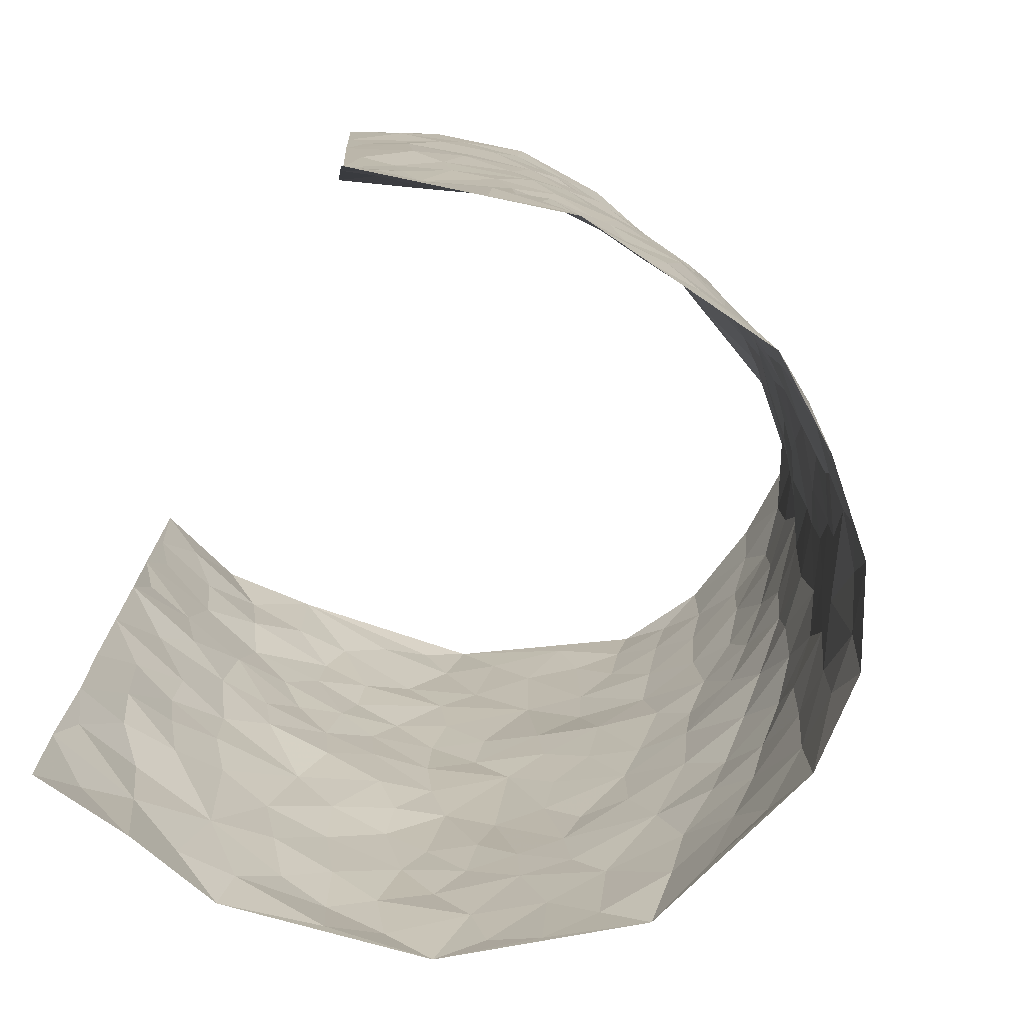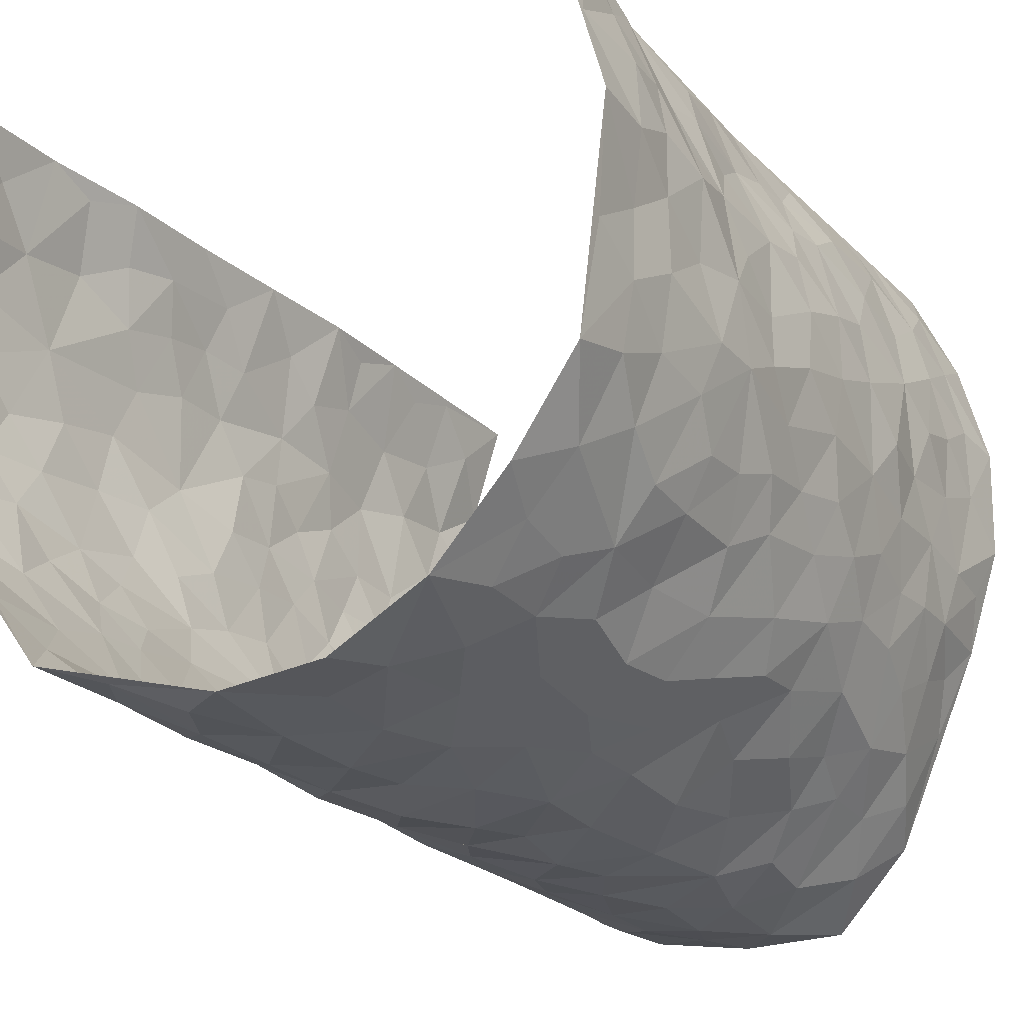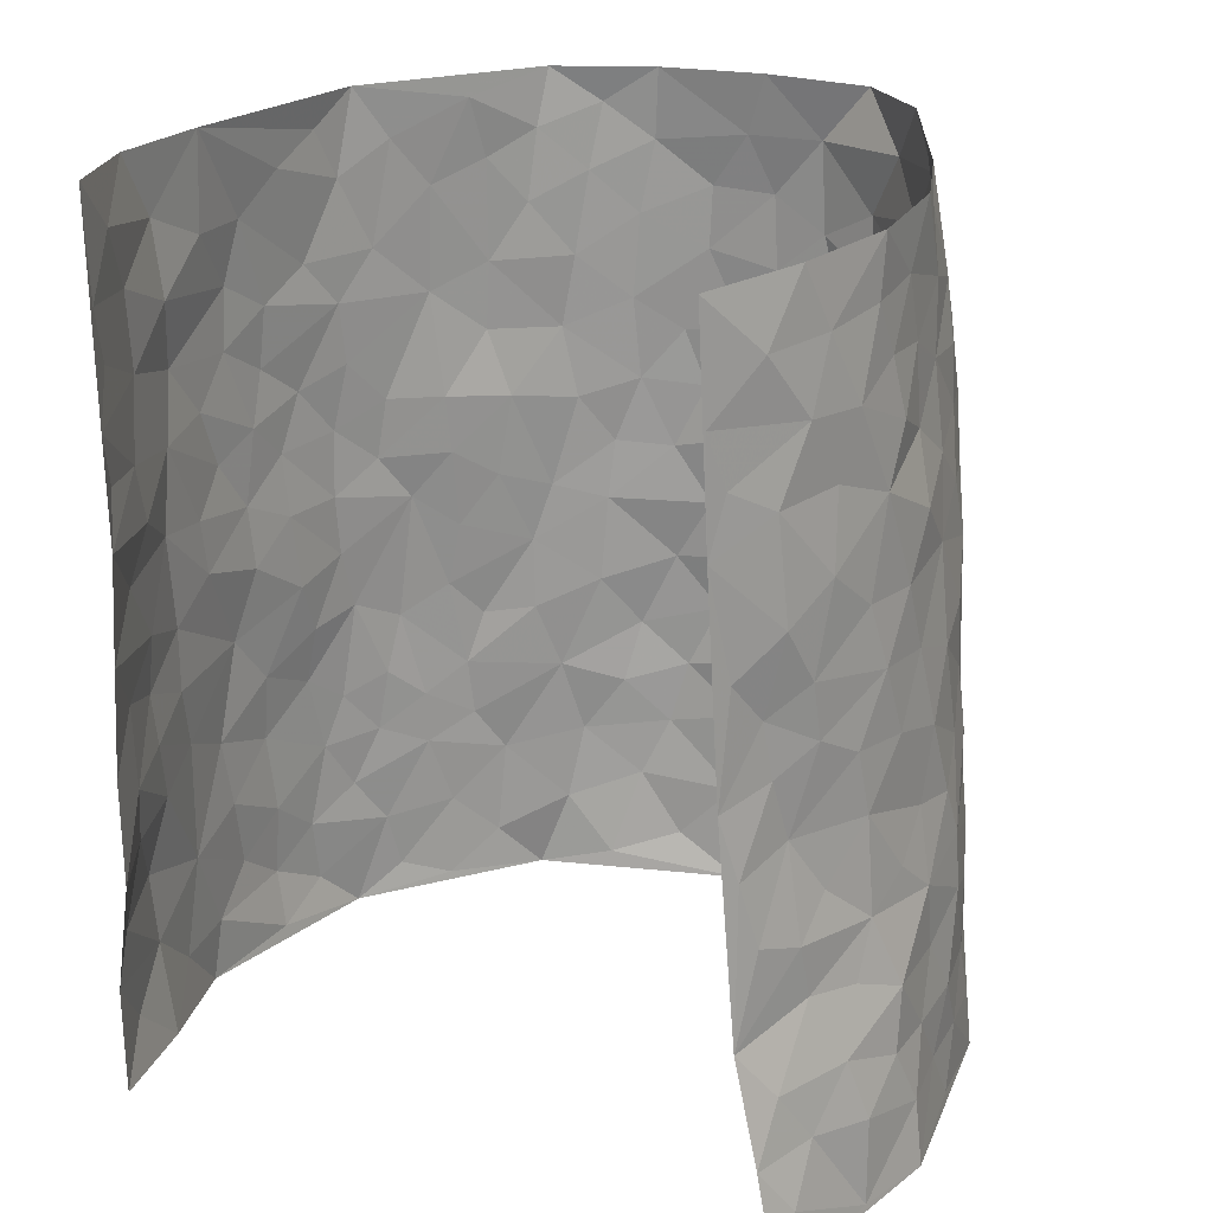
<metadata>
{"format":"obj","ext":"obj","renderer":"f3d","projection":"perspective","resolution":1024,"background":"white","views":[{"elev":-75.0,"azim":63.4,"up":"+Y"},{"elev":-23.7,"azim":33.3,"up":"+Z"},{"elev":22.4,"azim":26.1,"up":"+Y"}]}
</metadata>
<code>
v -0.3744 0.007632 0.4547
v -0.3534 1.006 0.453
v 0.3718 -0.01438 0.4383
v 0.2853 0.9787 0.4591
v -0.4012 0.4006 0.2743
v -0.3534 0.506 0.4531
v -0.3912 0.3649 0.3349
v 0.008176 -0.001096 -0.2988
v -0.3596 0.2568 0.4521
v -0.3748 0.3441 0.3981
v -0.4235 0.009883 0.2128
v -0.3752 0.1329 0.4558
v -0.4143 0.3 0.1877
v -0.3936 0.009287 0.332
v -0.3967 0.2957 0.3184
v -0.3765 0.007976 -0.0297
v -0.3763 0.1952 0.4345
v -0.2569 0.1699 -0.1909
v -0.4077 0.3292 0.2539
v -0.4034 0.1277 0.3414
v -0.392 0.07025 0.4019
v -0.4145 0.07192 0.2739
v -0.4172 0.1347 0.1498
v -0.4177 0.08288 0.202
v -0.4032 0.2155 0.3536
v -0.3851 0.2773 0.3878
v -0.4125 0.1847 0.2481
v -0.4129 0.2172 0.17
v -0.3862 0.4954 0.3416
v -0.3599 0.3806 0.4538
v -0.3831 1.004 0.2122
v -0.3866 0.2287 0.01511
v 0.2535 0.1571 -0.2262
v -0.3487 0.7567 0.453
v -0.2999 0.3966 -0.1354
v -0.4018 0.7599 0.2618
v -0.3897 0.8387 0.2771
v -0.3794 0.4481 0.0605
v -0.388 0.6117 0.07777
v -0.3484 1.004 -0.03192
v -0.357 0.6937 0.432
v -0.3954 0.569 0.139
v -0.3067 0.7576 -0.1174
v -0.3752 0.2859 -0.01075
v -0.3539 0.2304 -0.05525
v -0.3723 0.1677 -0.02335
v -0.337 0.6412 -0.06516
v -0.2905 0.5636 -0.1325
v 0.1659 0.4721 -0.2771
v -0.282 0.2241 -0.1598
v -0.1857 0.6114 -0.2506
v -0.2938 0.6328 -0.1252
v -0.2636 0.06007 -0.1816
v -0.3927 0.7168 0.1043
v -0.3181 0.1983 -0.1091
v -0.3772 0.6247 0.3488
v -0.03065 0.3456 -0.32
v 0.06509 0.3368 -0.3108
v 0.2762 0.4514 -0.2009
v -0.08472 0.5498 -0.303
v -0.1503 0.5552 -0.2775
v 0.1 0.6276 -0.3111
v -0.4002 0.3533 0.1106
v -0.3978 0.5814 0.2269
v -0.3588 0.8173 0.4264
v -0.3954 0.1353 0.03744
v -0.3023 0.01607 -0.1279
v -0.4019 0.474 0.2739
v -0.4048 0.1791 0.09389
v -0.402 0.02538 0.09269
v -0.2265 0.003548 -0.2246
v -0.4114 0.09498 0.09207
v -0.3956 0.05926 0.0241
v -0.3437 0.04242 -0.0796
v -0.3521 0.1094 -0.06252
v -0.3743 0.6928 0.3683
v -0.3536 0.8813 0.4454
v -0.3979 0.5167 0.2151
v 0.01277 0.996 -0.3222
v -0.3942 0.6826 0.2818
v -0.391 0.3217 0.0393
v -0.3689 0.4667 -0.00789
v 0.01551 0.5687 -0.3237
v -0.04117 0.4806 -0.3153
v 0.01178 0.4171 -0.3214
v -0.1147 0.126 -0.2802
v -0.3823 0.676 0.04693
v -0.3729 0.569 0.3922
v -0.4008 0.6979 0.2105
v -0.3458 0.3017 -0.06466
v -0.4076 0.2743 0.1077
v -0.3578 0.6935 -0.0171
v -0.1556 0.4843 -0.2694
v -0.2284 0.4376 -0.2147
v -0.3918 0.6554 0.1244
v -0.003047 0.1136 -0.3064
v -0.3244 0.5154 -0.09589
v -0.2871 0.2913 -0.1534
v -0.2104 0.505 -0.2301
v -0.1618 0.3814 -0.2623
v -0.3463 0.631 0.4527
v -0.4008 0.6297 0.1825
v -0.3965 0.587 0.2923
v -0.3008 0.1141 -0.1348
v -0.3694 0.5386 0.0004673
v -0.4075 0.4137 0.16
v -0.1204 0.3224 -0.2914
v -0.136 0.2487 -0.2748
v -0.369 0.6171 -0.003268
v 0.1185 0.7258 -0.3153
v 0.003869 0.2119 -0.3121
v -0.0656 0.2706 -0.3081
v 0.01199 0.2856 -0.3099
v -0.338 0.3684 -0.08444
v -0.181 0.1844 -0.2545
v -0.3919 0.4945 0.1324
v -0.3806 0.3871 0.03532
v -0.3652 0.3973 -0.02797
v -0.2548 0.527 -0.1796
v -0.2257 0.3517 -0.2138
v -0.2884 0.4705 -0.1437
v -0.2023 0.2725 -0.2359
v -0.08176 0.4094 -0.3062
v -0.3827 0.5376 0.07321
v -0.08425 0.1957 -0.297
v -0.196 0.0941 -0.2405
v -0.3192 0.2618 -0.1065
v -0.3738 0.4442 0.4042
v -0.3914 0.4281 0.3451
v 0.1004 0.4199 -0.3086
v 0.2067 0.2373 -0.251
v 0.08998 0.5144 -0.3088
v 0.02765 0.4854 -0.3156
v 0.1684 0.3914 -0.2765
v 0.3736 0.4878 0.2672
v 0.2134 0.4334 -0.2474
v 0.2565 0.3132 -0.2246
v 0.1644 0.5651 -0.2842
v 0.1373 0.9927 -0.3242
v -0.2424 0.6218 -0.1907
v 0.3175 0.8795 -0.08063
v 0.3233 0.9963 -0.01176
v -0.1895 0.7818 -0.2512
v -0.04849 0.8629 -0.3218
v -0.2736 0.3514 -0.172
v -0.3453 0.5712 -0.05716
v -0.06598 0.04962 -0.2891
v -0.1436 0.02215 -0.254
v 0.1313 0.001219 -0.2903
v 0.02375 0.8577 -0.3328
v -0.007243 0.6975 -0.324
v 0.3607 0.1972 -0.1045
v 0.3014 0.2901 -0.1627
v 0.3896 0.5254 0.06874
v 0.3785 0.547 0.002537
v 0.3762 0.1355 -0.07381
v 0.3956 0.2276 -0.008313
v 0.3456 0.3622 -0.1052
v 0.03175 0.6382 -0.3222
v -0.05057 0.6252 -0.3164
v -0.1322 0.729 -0.2872
v -0.07643 0.6913 -0.3109
v -0.0507 0.7894 -0.3189
v -0.1235 0.6318 -0.2913
v 0.03074 0.7712 -0.3271
v 0.2233 0.9946 -0.2355
v -0.007736 0.9248 -0.3245
v -0.2313 0.8476 -0.2162
v -0.1768 0.8804 -0.2622
v -0.2636 0.7831 -0.1803
v -0.216 0.9995 -0.2401
v -0.2024 0.697 -0.2431
v -0.2663 0.7027 -0.1778
v -0.1262 0.8287 -0.2922
v -0.1079 0.9972 -0.2994
v 0.2068 0.7442 -0.2501
v 0.1715 0.666 -0.2731
v 0.2887 0.5955 -0.1728
v 0.2429 0.5225 -0.2188
v 0.2468 0.6661 -0.2195
v 0.3339 0.7444 -0.08856
v 0.3049 0.6839 -0.1512
v 0.2547 0.7335 -0.2008
v 0.08054 0.9254 -0.3306
v 0.08903 0.8196 -0.3246
v 0.1529 0.8545 -0.3036
v 0.2299 0.8717 -0.2311
v 0.2825 0.7939 -0.1791
v 0.2181 0.5949 -0.2363
v -0.3798 0.8741 0.3585
v -0.397 0.8233 0.1596
v -0.3825 0.7819 0.3473
v -0.3909 1.004 0.3345
v -0.3662 0.9464 0.3965
v -0.3942 0.9273 0.2874
v -0.3886 0.8924 0.2106
v -0.3728 0.9357 0.08411
v -0.3878 0.8924 0.1395
v -0.398 0.7522 0.1653
v -0.3743 0.8199 0.03867
v -0.3868 0.7876 0.1
v -0.357 0.9064 -0.009682
v -0.3018 0.8812 -0.1167
v -0.3635 0.9661 0.02317
v -0.3395 0.8206 -0.051
v -0.3258 0.9407 -0.0721
v -0.2708 0.9756 -0.1536
v -0.3592 0.7657 -0.006745
v -0.2632 0.9034 -0.1769
v -0.2243 0.9317 -0.2263
v 0.1605 0.7816 -0.2927
v 0.2332 0.8034 -0.2263
v 0.1897 0.9296 -0.2808
v 0.3152 0.8123 -0.1145
v 0.2848 0.8805 -0.162
v 0.2817 0.9797 -0.1119
v 0.2554 0.9361 -0.2029
v 0.3089 0.9457 -0.05796
v 0.3257 0.4935 -0.1328
v 0.2938 0.5294 -0.1778
v 0.3654 0.6043 -0.03608
v 0.3421 0.665 -0.08337
v 0.3379 0.5892 -0.1097
v 0.3195 0.1907 -0.1609
v 0.3758 0.3348 -0.04467
v 0.3592 0.5224 -0.06064
v 0.3077 0.3885 -0.1621
v -0.1119 0.9138 -0.3016
v -0.1651 0.9576 -0.2747
v 0.2983 0.1329 -0.1852
v 0.4154 0.01356 0.07658
v 0.2008 0.3321 -0.2607
v 0.2589 0.3849 -0.2209
v 0.409 0.2474 0.05198
v 0.3679 0.9903 0.2291
v 0.3225 0.2312 0.4371
v 0.35 0.8117 -0.02096
v 0.3898 0.4812 0.195
v 0.3518 0.7465 -0.02589
v 0.3034 0.4821 0.4414
v 0.4067 0.2911 0.1398
v 0.3756 0.4679 -0.01364
v 0.3868 0.3031 0.2483
v 0.3909 0.4147 0.03522
v 0.3999 0.002778 -0.0468
v 0.09636 0.2495 -0.2974
v 0.3991 0.07792 -0.02879
v 0.1381 0.3173 -0.2854
v 0.3534 0.2675 -0.1064
v 0.3577 0.2524 0.3374
v 0.3967 0.4592 0.1169
v 0.41 0.08156 0.04427
v 0.3588 0.4265 -0.07214
v 0.4014 0.37 0.07996
v 0.2724 0.2323 -0.2087
v 0.3802 0.2722 -0.05036
v 0.258 0.0779 -0.2248
v 0.3283 0.00119 -0.1477
v 0.242 0.001459 -0.2359
v 0.2045 0.1138 -0.2602
v 0.07522 0.1667 -0.2993
v 0.1474 0.1884 -0.2726
v 0.4129 0.1462 0.08
v 0.3796 0.4144 0.2505
v 0.411 0.2165 0.2186
v 0.4132 0.07885 0.1172
v 0.3949 0.381 0.1424
v 0.3954 0.3338 0.1903
v 0.3535 0.3131 0.352
v 0.3838 0.5607 0.2256
v 0.413 0.1427 0.16
v 0.4124 0.1444 0.2314
v 0.3593 0.3557 0.3077
v 0.3328 0.3332 0.4067
v 0.3374 0.4243 0.3524
v 0.4051 0.3125 0.05248
v 0.4066 0.09895 0.2879
v 0.3052 0.0629 -0.1746
v 0.357 0.06852 -0.1143
v 0.07857 0.07577 -0.2945
v 0.1494 0.0707 -0.281
v 0.2936 0.731 0.4512
v 0.4247 0.07581 0.1983
v 0.4064 0.2137 0.124
v 0.3187 0.4075 0.4248
v 0.3296 0.4945 0.3753
v 0.3835 0.2414 0.2756
v 0.399 0.148 0.0009287
v 0.4331 -0.001284 0.1992
v 0.3814 0.3941 -0.02314
v 0.3756 0.05028 0.402
v 0.3497 0.1089 0.4386
v 0.3882 0.1714 0.307
v 0.3754 0.1121 0.3615
v 0.4085 0.001197 0.2925
v 0.354 0.1732 0.4006
v 0.3883 0.552 0.1452
v 0.3849 0.628 0.1741
v 0.3786 0.6347 0.06721
v 0.3595 0.6808 0.3099
v 0.3674 0.7679 0.1186
v 0.3082 0.6077 0.4272
v 0.3737 0.6334 0.2501
v 0.3516 0.5825 0.3334
v 0.3764 0.7369 0.2202
v 0.3546 0.5182 0.3212
v 0.3232 0.5588 0.3862
v 0.3398 0.6457 0.3719
v 0.3839 0.69 0.1245
v 0.3688 0.7222 0.05088
v 0.3643 0.6745 -0.007252
v 0.345 0.8399 0.3417
v 0.3688 0.8647 0.2027
v 0.3554 0.7663 0.2977
v 0.3315 0.7633 0.3808
v 0.3648 0.8349 0.2704
v 0.2909 0.855 0.4526
v 0.3762 0.7969 0.1823
v 0.3025 0.7937 0.4311
v 0.3658 0.9231 0.2351
v 0.3366 0.9851 0.3479
v 0.363 0.9953 0.1058
v 0.3495 0.9147 0.313
v 0.3226 0.912 0.3946
v 0.3648 0.9297 0.1541
v 0.355 0.8996 0.04843
v 0.3426 0.8811 -0.01674
v 0.3462 0.9674 0.04564
v 0.3595 0.8197 0.0581
v 0.3646 0.8566 0.1265
f 29 6 128
f 12 21 20
f 26 10 9
f 55 45 46
f 27 19 15
f 26 9 17
f 101 6 88
f 12 1 21
f 7 15 19
f 125 86 96
f 84 123 85
f 129 29 128
f 25 27 15
f 12 20 17
f 73 75 66
f 22 14 11
f 26 17 25
f 9 12 17
f 25 15 26
f 5 129 7
f 52 146 48
f 55 18 50
f 7 19 5
f 20 27 25
f 124 82 105
f 41 76 34
f 20 14 22
f 14 20 21
f 14 21 1
f 24 22 11
f 24 27 22
f 72 66 69
f 69 32 91
f 70 24 11
f 24 23 27
f 17 20 25
f 27 20 22
f 10 15 7
f 10 26 15
f 23 28 27
f 27 13 19
f 28 23 69
f 13 27 28
f 119 121 94
f 10 7 129
f 6 30 128
f 9 10 30
f 36 192 80
f 80 102 89
f 118 81 44
f 64 103 78
f 115 126 86
f 45 32 46
f 91 63 13
f 129 68 29
f 95 87 54
f 95 54 199
f 202 40 204
f 82 97 105
f 29 88 6
f 18 55 104
f 148 126 71
f 38 82 124
f 50 18 122
f 117 82 38
f 5 19 106
f 82 117 118
f 80 64 102
f 127 45 55
f 194 77 190
f 98 35 114
f 39 124 105
f 127 50 98
f 106 19 13
f 66 75 46
f 39 95 42
f 63 117 38
f 95 89 102
f 101 56 76
f 51 140 99
f 18 53 126
f 62 83 132
f 45 127 90
f 112 113 57
f 103 29 68
f 130 85 58
f 109 39 105
f 35 94 121
f 113 246 58
f 151 165 163
f 120 100 94
f 114 127 98
f 192 190 65
f 95 39 87
f 36 191 37
f 67 104 74
f 56 101 88
f 13 63 106
f 192 34 76
f 268 241 243
f 108 115 125
f 93 84 60
f 133 84 85
f 156 288 157
f 101 76 41
f 80 103 64
f 105 97 146
f 99 61 51
f 92 109 47
f 125 96 111
f 158 227 153
f 75 104 55
f 69 66 32
f 81 91 32
f 106 78 68
f 42 64 78
f 77 34 65
f 24 70 72
f 75 73 16
f 16 71 67
f 2 34 77
f 13 28 91
f 103 56 88
f 56 80 76
f 72 69 23
f 11 16 70
f 16 73 70
f 16 67 74
f 115 18 126
f 24 72 23
f 73 72 70
f 16 74 75
f 72 73 66
f 32 45 44
f 84 83 60
f 66 46 32
f 78 106 116
f 117 63 81
f 67 53 104
f 103 68 78
f 69 91 28
f 36 80 89
f 106 38 116
f 106 68 5
f 81 118 117
f 62 132 138
f 32 44 81
f 53 67 71
f 57 58 85
f 123 100 107
f 93 60 61
f 33 230 224
f 8 96 147
f 132 133 130
f 140 48 119
f 93 100 123
f 122 98 50
f 164 60 160
f 53 71 126
f 125 112 108
f 193 194 195
f 75 55 46
f 63 91 81
f 56 103 80
f 196 198 31
f 18 104 53
f 121 48 97
f 38 106 63
f 118 97 82
f 97 35 121
f 51 172 140
f 130 134 49
f 87 39 109
f 288 252 263
f 97 114 35
f 47 43 92
f 57 113 58
f 248 130 58
f 34 101 41
f 114 90 127
f 116 124 42
f 145 94 35
f 118 114 97
f 167 79 175
f 98 145 35
f 85 123 57
f 43 47 52
f 199 36 89
f 42 78 116
f 159 83 62
f 88 29 103
f 74 104 75
f 118 44 90
f 173 140 172
f 42 95 102
f 190 192 37
f 65 190 77
f 89 95 199
f 125 111 112
f 92 87 109
f 18 115 122
f 177 180 176
f 112 57 107
f 109 105 146
f 93 94 100
f 285 286 275
f 96 86 147
f 137 232 131
f 57 123 107
f 87 92 208
f 49 134 136
f 132 130 49
f 161 164 162
f 50 127 55
f 122 108 107
f 122 107 100
f 48 140 52
f 118 90 114
f 99 119 94
f 123 84 93
f 36 37 192
f 48 121 119
f 120 122 100
f 39 42 124
f 38 124 116
f 248 58 246
f 44 45 90
f 98 122 120
f 146 52 47
f 94 93 99
f 168 209 170
f 212 183 188
f 202 197 200
f 42 102 64
f 107 108 112
f 99 93 61
f 8 280 96
f 112 111 113
f 125 115 86
f 115 108 122
f 128 30 10
f 5 68 129
f 10 129 128
f 132 49 138
f 83 84 133
f 130 133 85
f 83 133 132
f 248 134 130
f 156 152 224
f 151 110 165
f 212 186 211
f 153 224 249
f 254 251 244
f 246 261 262
f 225 158 249
f 49 136 179
f 185 184 150
f 214 188 181
f 181 188 182
f 161 163 174
f 143 170 172
f 110 211 185
f 184 79 167
f 174 228 169
f 62 110 159
f 163 150 144
f 210 169 229
f 170 143 168
f 176 211 110
f 98 120 145
f 94 145 120
f 48 146 97
f 109 146 47
f 148 86 126
f 147 86 148
f 71 8 148
f 8 147 148
f 244 276 254
f 232 136 134
f 174 143 161
f 60 83 160
f 163 162 151
f 159 160 83
f 261 281 262
f 259 281 149
f 219 220 59
f 246 113 111
f 33 255 131
f 157 256 152
f 137 255 153
f 230 278 279
f 262 260 33
f 154 155 242
f 131 255 137
f 248 131 232
f 281 280 149
f 259 258 278
f 220 179 59
f 159 151 160
f 162 160 151
f 164 61 60
f 228 174 144
f 144 174 163
f 159 110 151
f 161 172 164
f 186 184 185
f 161 162 163
f 61 164 51
f 160 162 164
f 187 217 213
f 150 163 165
f 205 202 200
f 79 184 139
f 170 43 173
f 174 169 143
f 161 143 172
f 167 144 150
f 176 180 183
f 172 170 173
f 223 226 221
f 185 150 165
f 99 140 119
f 207 206 203
f 172 51 164
f 43 52 173
f 173 52 140
f 167 175 228
f 228 229 169
f 210 168 169
f 177 110 62
f 189 138 179
f 62 138 177
f 136 232 233
f 181 182 222
f 150 184 167
f 178 180 189
f 49 179 138
f 177 138 189
f 180 178 182
f 178 179 220
f 307 308 304
f 222 223 221
f 215 187 188
f 176 183 212
f 187 213 186
f 214 215 188
f 185 211 186
f 237 181 239
f 182 188 183
f 110 185 165
f 216 215 141
f 211 176 212
f 182 183 180
f 176 110 177
f 213 184 186
f 178 189 179
f 177 189 180
f 195 190 37
f 197 198 200
f 195 194 190
f 34 192 65
f 80 192 76
f 37 196 195
f 194 2 77
f 193 2 194
f 196 37 191
f 31 193 195
f 198 196 191
f 31 195 196
f 199 201 191
f 197 204 31
f 198 191 201
f 31 198 197
f 201 199 54
f 36 199 191
f 54 208 201
f 208 43 205
f 208 54 87
f 198 201 200
f 206 205 203
f 43 170 203
f 210 207 209
f 40 202 206
f 31 204 40
f 197 202 204
f 208 205 200
f 43 203 205
f 205 206 202
f 203 209 207
f 171 40 207
f 40 206 207
f 208 200 201
f 43 208 92
f 170 209 203
f 168 143 169
f 207 210 171
f 168 210 209
f 188 187 212
f 212 187 186
f 166 139 213
f 184 213 139
f 237 214 181
f 215 214 141
f 216 141 218
f 213 217 166
f 142 166 216
f 217 216 166
f 187 215 217
f 216 217 215
f 237 141 214
f 142 216 218
f 223 222 182
f 179 136 59
f 223 220 219
f 267 238 251
f 237 327 141
f 223 182 178
f 158 290 253
f 220 223 178
f 59 233 227
f 233 59 136
f 248 246 131
f 153 249 158
f 251 254 267
f 223 219 226
f 111 261 246
f 297 251 238
f 276 256 157
f 167 228 144
f 229 228 175
f 175 171 229
f 229 171 210
f 260 257 33
f 265 271 272
f 266 289 283
f 269 243 250
f 249 224 152
f 266 283 271
f 227 233 137
f 253 227 158
f 325 313 320
f 135 264 275
f 310 329 239
f 270 298 297
f 249 256 225
f 275 273 269
f 311 222 221
f 155 154 299
f 234 276 157
f 310 311 299
f 222 239 181
f 221 226 155
f 266 263 252
f 242 290 244
f 264 273 275
f 273 264 243
f 242 244 154
f 276 290 225
f 288 234 157
f 240 282 302
f 275 286 306
f 225 290 158
f 234 263 284
f 241 254 276
f 233 232 137
f 137 153 227
f 264 135 238
f 244 251 154
f 260 259 257
f 227 253 219
f 33 224 255
f 154 297 299
f 240 302 307
f 297 154 251
f 264 268 243
f 253 226 219
f 271 284 263
f 277 294 293
f 290 242 253
f 241 234 284
f 59 227 219
f 242 155 226
f 252 245 231
f 157 152 156
f 257 230 33
f 152 256 249
f 278 230 257
f 262 33 131
f 224 153 255
f 259 278 257
f 134 248 232
f 230 279 224
f 96 261 111
f 261 96 280
f 280 281 261
f 246 262 131
f 252 247 245
f 268 267 241
f 283 277 272
f 288 247 252
f 275 274 285
f 295 291 294
f 267 268 264
f 263 234 288
f 309 310 299
f 290 276 244
f 283 272 271
f 267 254 241
f 265 243 241
f 236 240 285
f 297 238 270
f 303 305 298
f 241 276 234
f 221 155 299
f 272 277 293
f 250 243 287
f 286 285 240
f 284 271 265
f 271 263 266
f 295 3 291
f 225 256 276
f 241 284 265
f 289 266 231
f 3 292 291
f 321 235 323
f 293 294 296
f 279 278 258
f 245 279 258
f 279 156 224
f 260 281 259
f 280 8 149
f 262 281 260
f 231 266 252
f 267 264 238
f 306 304 270
f 283 289 295
f 243 269 273
f 236 269 250
f 294 292 296
f 274 236 285
f 269 274 275
f 250 287 293
f 245 289 231
f 236 274 269
f 156 279 247
f 242 226 253
f 247 279 245
f 243 265 287
f 288 156 247
f 265 272 293
f 296 292 236
f 293 287 265
f 295 294 277
f 277 283 295
f 236 250 296
f 289 3 295
f 292 294 291
f 293 296 250
f 300 304 308
f 325 320 235
f 329 330 326
f 270 304 303
f 270 303 298
f 309 305 301
f 135 306 270
f 299 297 298
f 298 309 299
f 238 135 270
f 300 314 305
f 303 300 305
f 304 306 307
f 300 303 304
f 282 319 315
f 322 325 235
f 275 306 135
f 307 306 286
f 240 307 286
f 308 307 302
f 302 282 308
f 308 282 315
f 305 309 298
f 310 309 301
f 310 301 329
f 310 239 311
f 222 311 239
f 299 311 221
f 319 312 315
f 312 323 316
f 301 305 318
f 305 314 316
f 300 308 315
f 316 314 312
f 312 314 315
f 315 314 300
f 323 312 324
f 316 313 318
f 282 4 317
f 330 313 325
f 4 321 324
f 235 320 323
f 282 317 319
f 312 319 317
f 326 325 322
f 316 320 313
f 316 318 305
f 142 218 327
f 327 218 141
f 316 323 320
f 324 312 317
f 4 324 317
f 321 323 324
f 318 313 330
f 328 326 322
f 326 327 329
f 329 327 237
f 326 328 327
f 322 142 328
f 327 328 142
f 329 237 239
f 301 318 330
f 326 330 325
f 330 329 301

</code>
